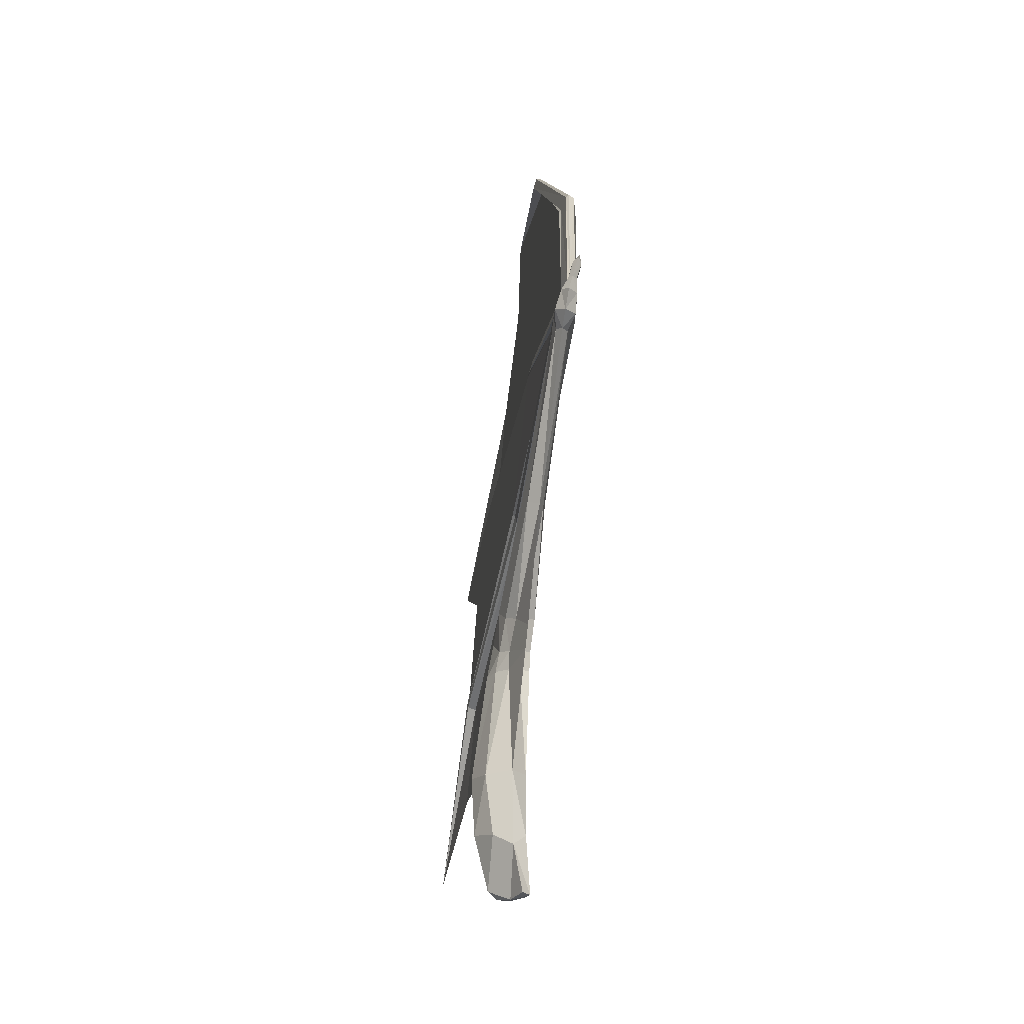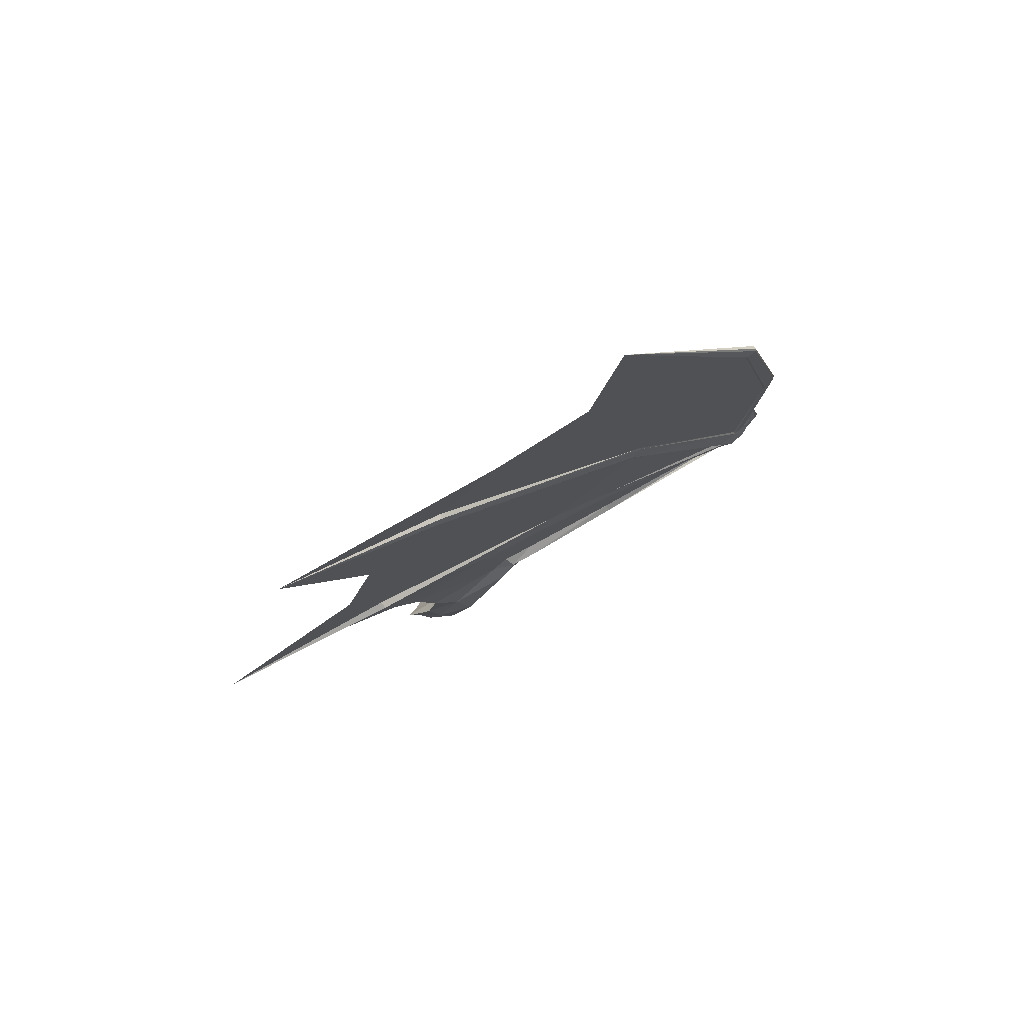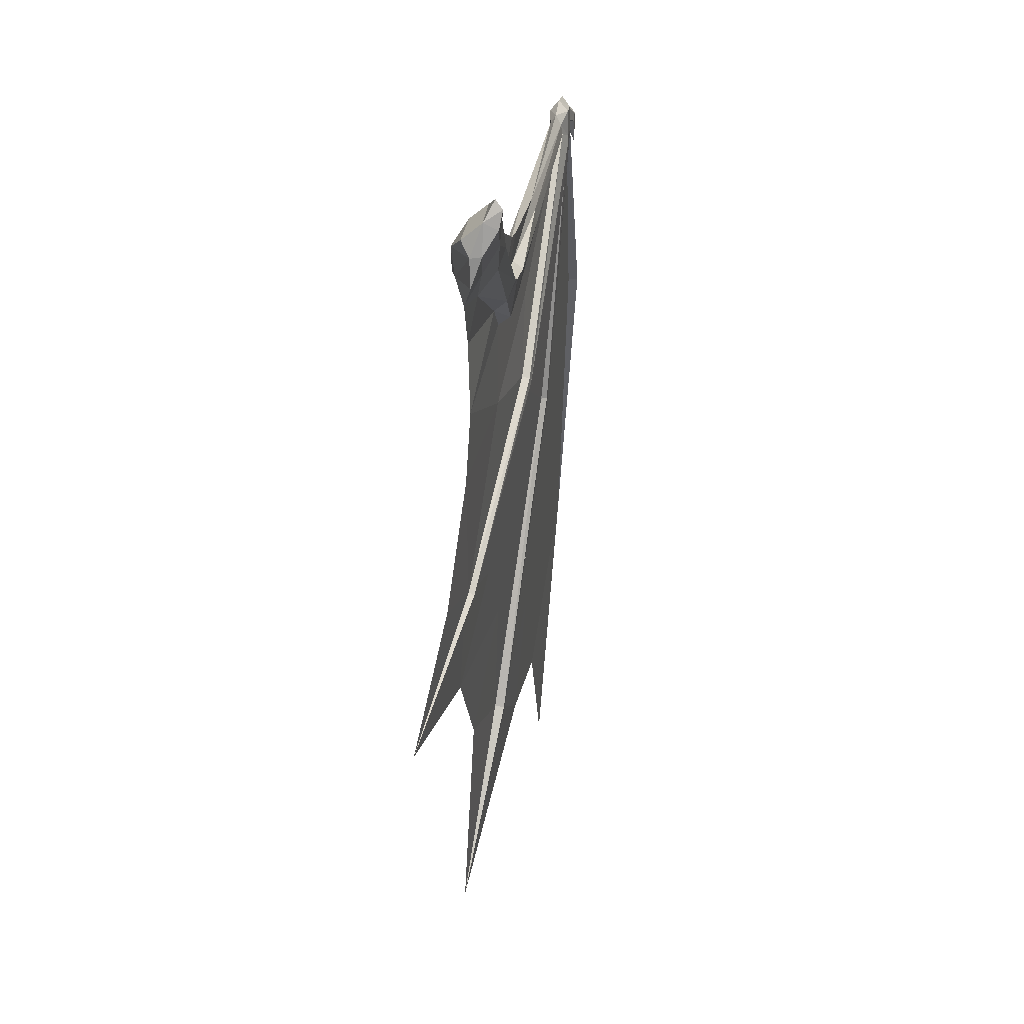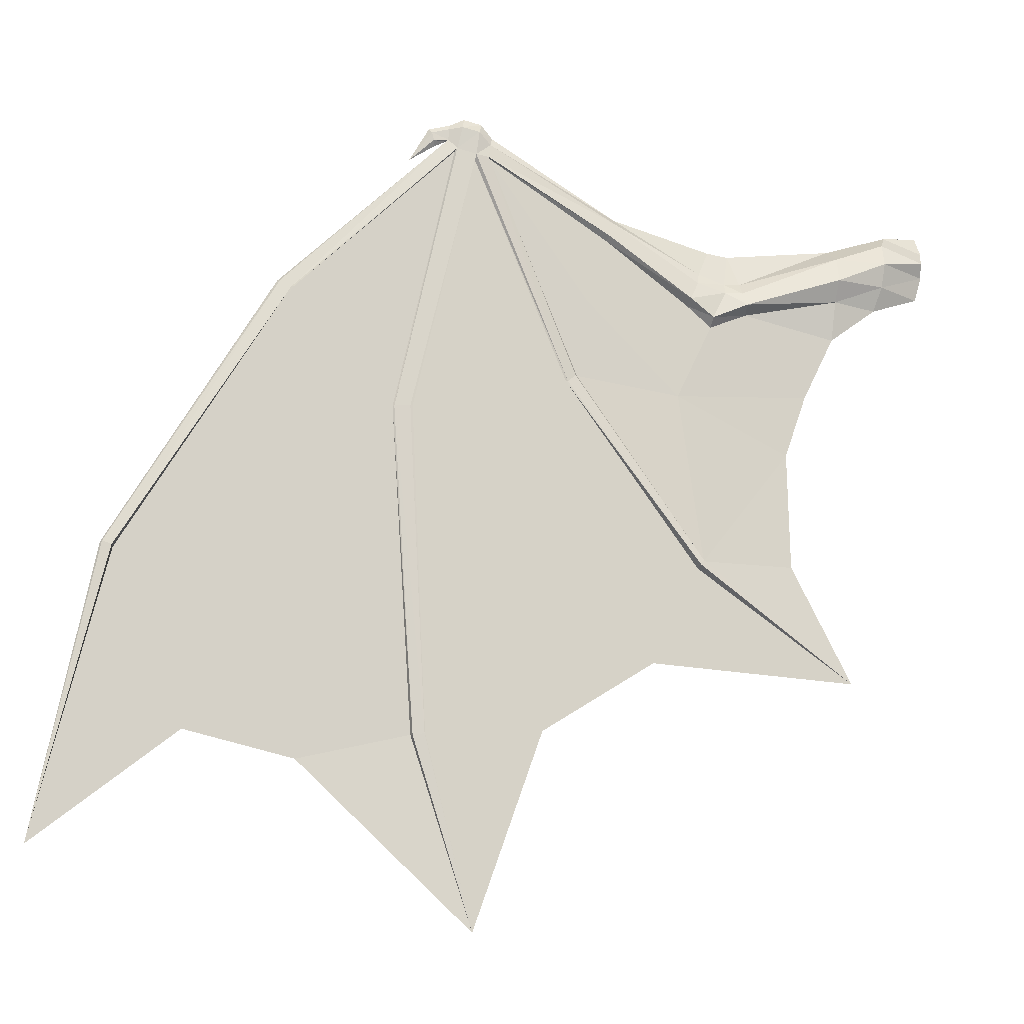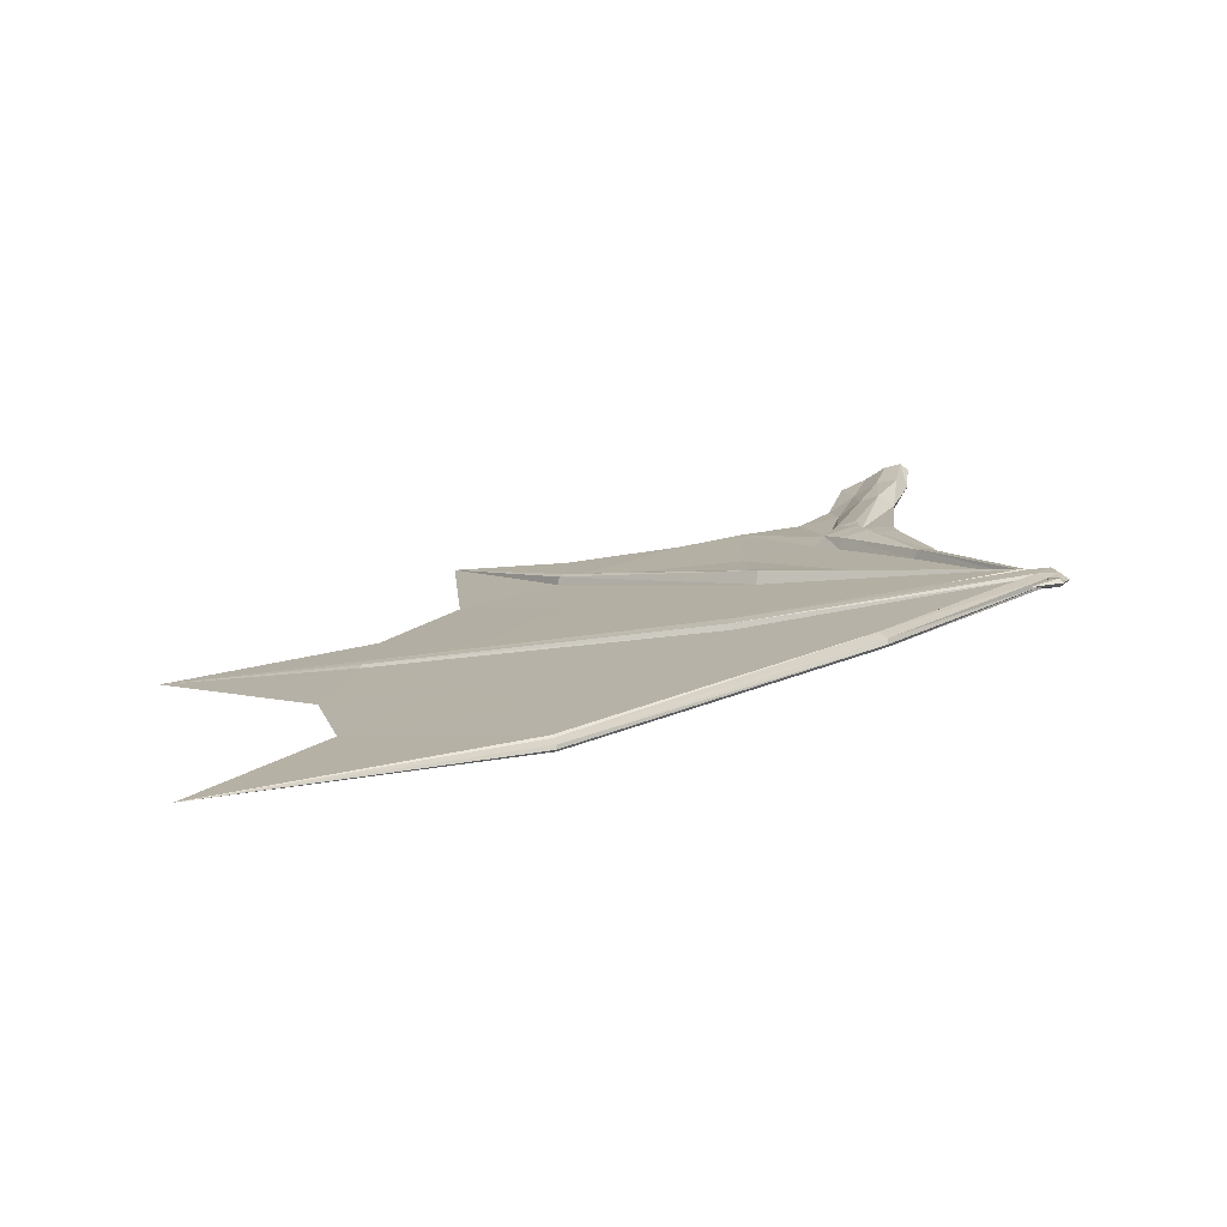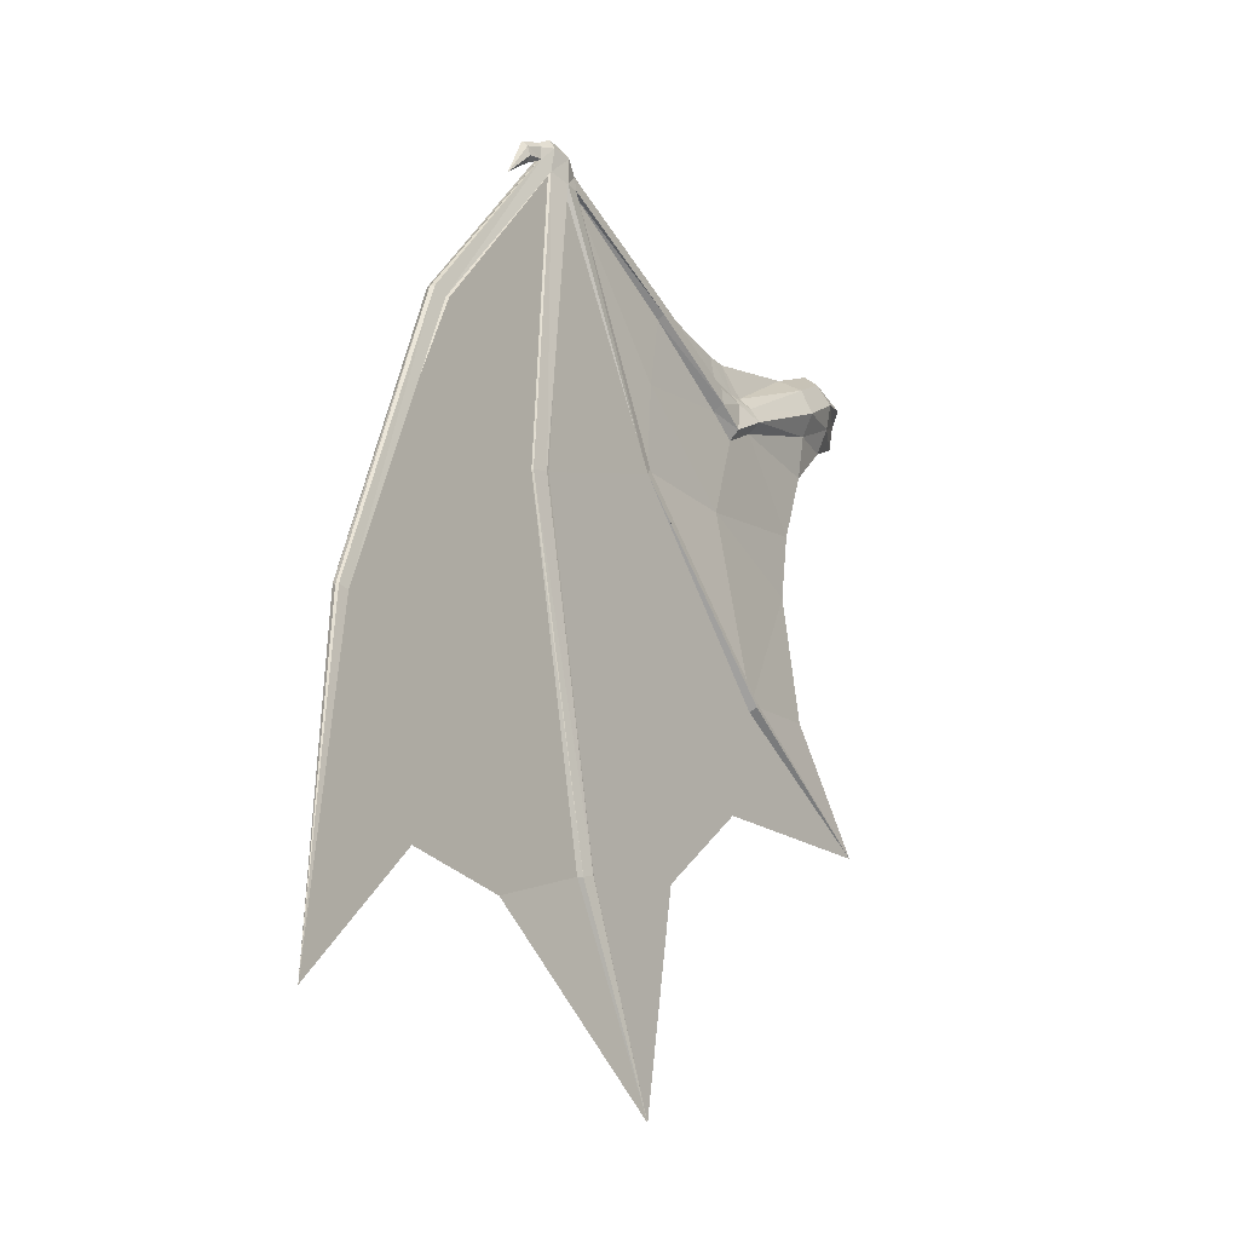
<metadata>
{"format":"obj","ext":"obj","renderer":"f3d","projection":"perspective","resolution":1024,"background":"white","views":[{"elev":67.5,"azim":64.7,"up":"+Z"},{"elev":8.3,"azim":-137.8,"up":"+Y"},{"elev":7.8,"azim":67.4,"up":"+Z"},{"elev":-6.5,"azim":-44.4,"up":"+Z"},{"elev":44.3,"azim":-89.3,"up":"+Y"},{"elev":-10.5,"azim":-89.8,"up":"+Z"}]}
</metadata>
<code>
o Cylinder.002_Cylinder.003
v -13.06 21.1 0.2087
v -13.83 21.68 1.007
v -13.73 22.05 0.7445
v -5.782 18.14 1.964
v -5.391 18.65 2.975
v -18.1 24.43 -2.497
v -17.94 24.52 -2.496
v -20.55 27.13 6.875
v -11.19 21.31 0.793
v -12.5 22 0.1454
v -11.83 21.99 1.573
v -12.37 21.02 1.346
v -11.82 20.26 0.8046
v -12.13 21.31 1.771
v -11.76 20.58 1.343
v -20.44 27.58 7.018
v -20.29 27.45 7.385
v -15.88 24.43 4.052
v -16.18 23.94 4.211
v -20.52 27.09 7.468
v -20.68 27.02 6.912
v -15.85 24.27 4.456
v -20.3 27.23 7.785
v -16.34 24.32 3.437
v -16.08 24.59 3.542
v -13.24 22.57 0.8613
v -7.546 19.47 2.077
v -11.18 21.65 1.558
v -8.308 18.04 2.052
v -11.5 20.99 1.8
v -7.974 18.43 3.069
v -11.39 20.88 0.435
v -12.78 21.62 -0.162
v -12.78 22.62 1.893
v -13.34 21.73 1.742
v -13 21.98 2.196
v -20.79 27.97 6.995
v -20.53 27.87 7.946
v -20.98 27.27 7.988
v -21.14 27.3 7.001
v -20.66 27.51 8.387
v -21.39 28.35 7.229
v -21.16 28.21 8.154
v -21.51 27.77 8.194
v -21.71 27.88 7.272
v -21.27 27.94 8.582
v -21.69 28.46 8.105
v -21.77 28.34 8.311
v -21.95 28.34 7.58
v -22.27 28.7 7.408
v -22.22 28.87 7.617
v -21.76 28.47 7.626
v -22.25 28.93 7.944
v -22.43 28.67 7.964
v -22.42 28.59 7.623
v -21.93 28.22 7.66
v -22.44 28.88 8.135
v -13.59 22.24 0.7298
v -20.42 27.32 6.857
v -17.8 24.69 -2.557
v -17.73 24.99 -2.652
v -11.93 21.67 1.853
v -7.903 18.84 1.164
v -7.426 19.72 2.866
v -11.33 21.33 1.823
v -16.54 23.9 3.656
v -12.86 22.25 2.199
v -21.86 28.23 8.125
v -23.16 29.33 6.751
v -8.151 18.4 1.15
v -6.231 17.34 1.927
v -6.201 17.18 2.947
v -7.614 19.29 3.549
v -5.74 17.67 3.891
v -27.77 31.55 0.8269
v -27.9 31.18 0.799
v -34.84 33.76 -10.23
v -5.225 18.67 3.852
v -5.032 18.1 4.392
v -12.91 21.41 -0.1859
v -11.52 20.65 0.4178
v -16.48 24.13 3.446
v -21.77 27.99 7.124
v -24.84 28.4 -4.117
v -24.8 28.33 -4.086
v -28.08 31.08 0.8407
v -28.06 30.98 0.815
v -21.6 28.29 6.989
v -24.54 28.73 -4.08
v -28.22 31.69 1.111
v -28.43 31.58 1.093
v -28.38 31.42 1.13
v -35.17 33.37 -10.2
v -34.9 33.69 -10.26
v -34.94 33.73 -10.16
v -35.33 33.83 -10.03
v -35.48 33.73 -10.09
v -35.45 33.63 -10.04
v -25.17 26.85 -17.63
v -25.23 26.65 -17.64
v -24.31 27.9 -4.065
v -24.22 27.85 -4.06
v -21.12 27.43 6.79
v -20.8 28 6.702
v -17.95 25.15 -2.842
v -18.6 24.51 -2.81
v -18.45 24.53 -2.776
v -24.02 28.46 -4.049
v -24.87 26.33 -17.56
v -24.85 26.32 -17.55
v -24.01 28.2 -4.075
v -24.83 26.39 -17.49
v -24.67 26.74 -17.52
v -24.73 28.56 -4.112
v -25.04 26.93 -17.6
v -14.03 20.9 -10.41
v -14 21.11 -10.55
v -14.53 20.83 -10.67
v -9.366 16.91 -15.45
v -14.63 20.57 -10.5
v -14.47 20.54 -10.34
v -14.2 21.15 -10.72
v -14.23 20.76 -10.35
v -18.4 24.82 -2.904
v -38.33 34.27 -21.86
v -14.44 20.92 -10.75
v -23.88 24.59 -25.41
v -25.15 26.86 -17.6
v -28.26 29.31 -13.66
v -28.31 29.26 -13.69
v -29.22 29.17 -18.6
v -26.84 30.31 -0.838
v -31.49 31.6 -11.2
v -25.78 29.44 -2.475
v -31.55 31.54 -11.23
v -26.99 30.12 -0.829
v -25.91 29.26 -2.473
v -32.96 31.59 -17.44
v -18.37 23.48 -10.45
v -18.48 23.35 -10.4
v -20.76 23.77 -17.46
v -22.14 27.07 -3.685
v -21.83 25.3 -12.7
v -20.27 25.94 -3.294
v -21.91 25.17 -12.7
v -22.35 26.74 -3.643
v -20.47 25.62 -3.227
v -16.55 21.53 -14.65
v -17.33 24.63 0.775
v -14.33 22.23 -3.241
v -10.88 18.82 -10.54
v -14.39 21.99 -3.253
v -17.4 24.39 0.7602
v -10.43 19.39 -5.685
v -6.357 17.72 0.8966
v -8.206 18.59 -0.5151
v -9.411 19.16 -3.107
v -11.53 21.65 3.106
v -12.28 22.11 3.243
v -3.68 17.32 2.657
v -3.38 17.79 3.529
v -3.918 16.95 2.599
v -4.172 16.74 3.212
v -3.476 17.26 3.788
v -3.244 17.89 4.208
v -3.37 17.66 4.557
v -4.178 17.1 1.588
f 1 2 3
f 6 7 8
f 9 10 11
f 12 1 13
f 14 12 15
f 16 17 18
f 19 20 21
f 22 23 20
f 24 25 26
f 27 9 28
f 15 13 29
f 30 15 31
f 32 33 10
f 26 34 11
f 12 35 2
f 14 36 35
f 37 38 17
f 20 39 40
f 23 41 39
f 42 43 38
f 39 44 45
f 41 46 44
f 43 47 48
f 49 50 51
f 52 51 53
f 54 55 56
f 48 57 54
f 58 26 10
f 59 60 61
f 28 11 62
f 17 23 22
f 63 32 9
f 64 28 65
f 66 21 8
f 11 34 67
f 38 41 23
f 48 68 44
f 43 46 41
f 44 68 56
f 52 47 43
f 55 50 49
f 53 57 48
f 50 69 51
f 51 69 53
f 54 69 55
f 57 69 54
f 55 69 50
f 53 69 57
f 29 70 71
f 5 27 64
f 31 29 72
f 73 31 74
f 75 76 77
f 78 64 73
f 1 80 81
f 2 66 82
f 25 18 34
f 35 19 66
f 36 22 19
f 83 84 85
f 18 22 67
f 45 86 87
f 88 42 89
f 75 90 52
f 90 91 49
f 56 92 86
f 49 91 92
f 86 93 94
f 95 96 90
f 96 97 91
f 92 98 93
f 91 97 98
f 84 99 100
f 101 102 103
f 104 37 105
f 103 106 107
f 88 76 75
f 108 89 42
f 45 85 101
f 101 109 110
f 111 112 113
f 114 89 115
f 113 115 89
f 85 100 109
f 116 117 61
f 118 119 120
f 120 119 121
f 117 119 122
f 121 119 123
f 4 63 27
f 37 104 111
f 59 16 25
f 16 61 105
f 107 6 21
f 13 81 70
f 124 105 122
f 121 123 7
f 117 122 105
f 107 120 121
f 106 118 120
f 97 125 98
f 98 125 93
f 96 125 97
f 95 125 96
f 126 122 119
f 116 119 117
f 93 125 94
f 95 77 125
f 99 127 100
f 109 127 110
f 113 112 127
f 128 115 127
f 113 127 115
f 100 127 109
f 114 128 129
f 130 99 84
f 128 127 131
f 131 127 99
f 132 133 77
f 134 129 133
f 94 135 136
f 135 130 137
f 77 133 138
f 129 131 138
f 138 135 94
f 138 131 130
f 76 88 132
f 114 134 88
f 132 88 134
f 83 87 136
f 84 83 137
f 136 137 83
f 124 126 139
f 140 118 106
f 141 127 112
f 110 127 141
f 111 142 143
f 142 144 139
f 145 146 102
f 140 147 146
f 148 139 126
f 148 141 143
f 118 140 148
f 145 141 148
f 111 104 142
f 124 144 104
f 142 104 144
f 106 103 147
f 103 102 146
f 146 147 103
f 60 149 150
f 60 59 149
f 123 119 151
f 119 116 151
f 152 153 7
f 8 7 153
f 82 8 153
f 59 24 149
f 3 82 153
f 80 3 152
f 58 150 149
f 58 33 150
f 154 152 123
f 116 150 154
f 70 156 155
f 155 156 63
f 81 157 156
f 156 157 32
f 81 80 157
f 152 154 157
f 33 32 157
f 157 154 150
f 14 30 158
f 22 36 159
f 158 73 65
f 14 158 159
f 62 67 159
f 158 30 73
f 65 62 158
f 22 159 67
f 80 1 3
f 21 6 8
f 28 9 11
f 15 12 13
f 30 14 15
f 25 16 18
f 66 19 21
f 19 22 20
f 58 24 26
f 64 27 28
f 31 15 29
f 73 30 31
f 9 32 10
f 10 26 11
f 1 12 2
f 12 14 35
f 16 37 17
f 21 20 40
f 20 23 39
f 37 42 38
f 40 39 45
f 39 41 44
f 46 43 48
f 52 49 51
f 47 52 53
f 68 54 56
f 68 48 54
f 33 58 10
f 16 59 61
f 65 28 62
f 18 17 22
f 27 63 9
f 73 64 65
f 82 66 8
f 62 11 67
f 17 38 23
f 46 48 44
f 38 43 41
f 45 44 56
f 42 52 43
f 56 55 49
f 47 53 48
f 72 29 71
f 78 5 64
f 74 31 72
f 79 73 74
f 95 75 77
f 79 78 73
f 13 1 81
f 3 2 82
f 26 25 34
f 2 35 66
f 35 36 19
f 45 83 85
f 34 18 67
f 83 45 87
f 114 88 89
f 42 75 52
f 52 90 49
f 45 56 86
f 56 49 92
f 87 86 94
f 75 95 90
f 90 96 91
f 86 92 93
f 92 91 98
f 85 84 100
f 40 101 103
f 124 104 105
f 40 103 107
f 42 88 75
f 37 108 42
f 40 45 101
f 102 101 110
f 108 111 113
f 128 114 115
f 108 113 89
f 101 85 109
f 60 116 61
f 5 4 27
f 108 37 111
f 24 59 25
f 37 16 105
f 40 107 21
f 29 13 70
f 126 124 122
f 6 121 7
f 61 117 105
f 6 107 121
f 107 106 120
f 134 114 129
f 137 130 84
f 129 128 131
f 130 131 99
f 76 132 77
f 132 134 133
f 87 94 136
f 136 135 137
f 125 77 138
f 133 129 138
f 125 138 94
f 135 138 130
f 144 124 139
f 147 140 106
f 143 141 112
f 145 110 141
f 112 111 143
f 143 142 139
f 110 145 102
f 145 140 146
f 119 148 126
f 139 148 143
f 119 118 148
f 140 145 148
f 116 60 150
f 123 152 7
f 152 3 153
f 24 58 149
f 151 154 123
f 151 116 154
f 71 70 155
f 4 155 63
f 70 81 156
f 63 156 32
f 80 152 157
f 33 157 150
f 36 14 159
f 158 62 159
f 78 165 161
f 79 74 164
f 72 71 162
f 74 72 163
f 79 166 165
f 5 161 160
f 71 155 167
f 4 160 167
f 160 161 164
f 162 167 160
f 164 163 162
f 165 166 164
f 164 161 165
f 164 162 160
f 5 78 161
f 166 79 164
f 163 72 162
f 164 74 163
f 78 79 165
f 4 5 160
f 162 71 167
f 155 4 167

</code>
